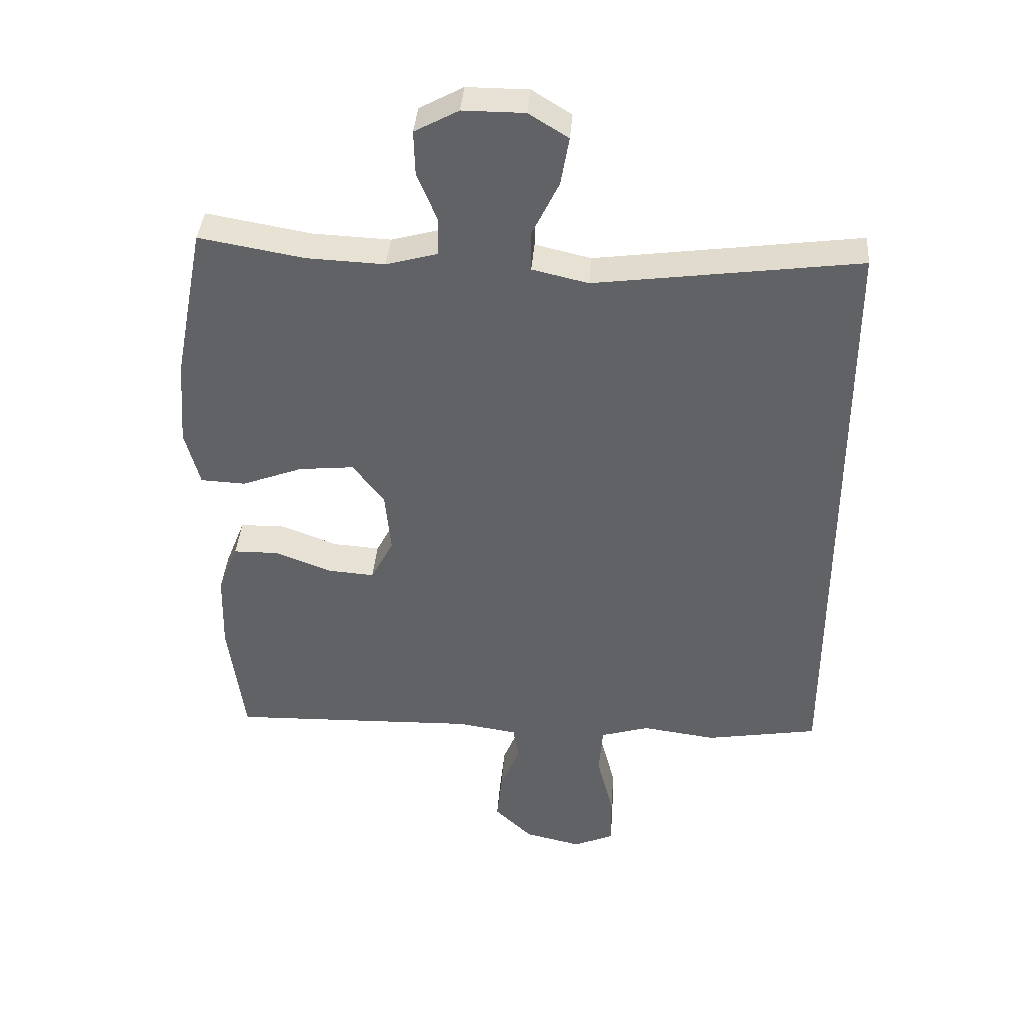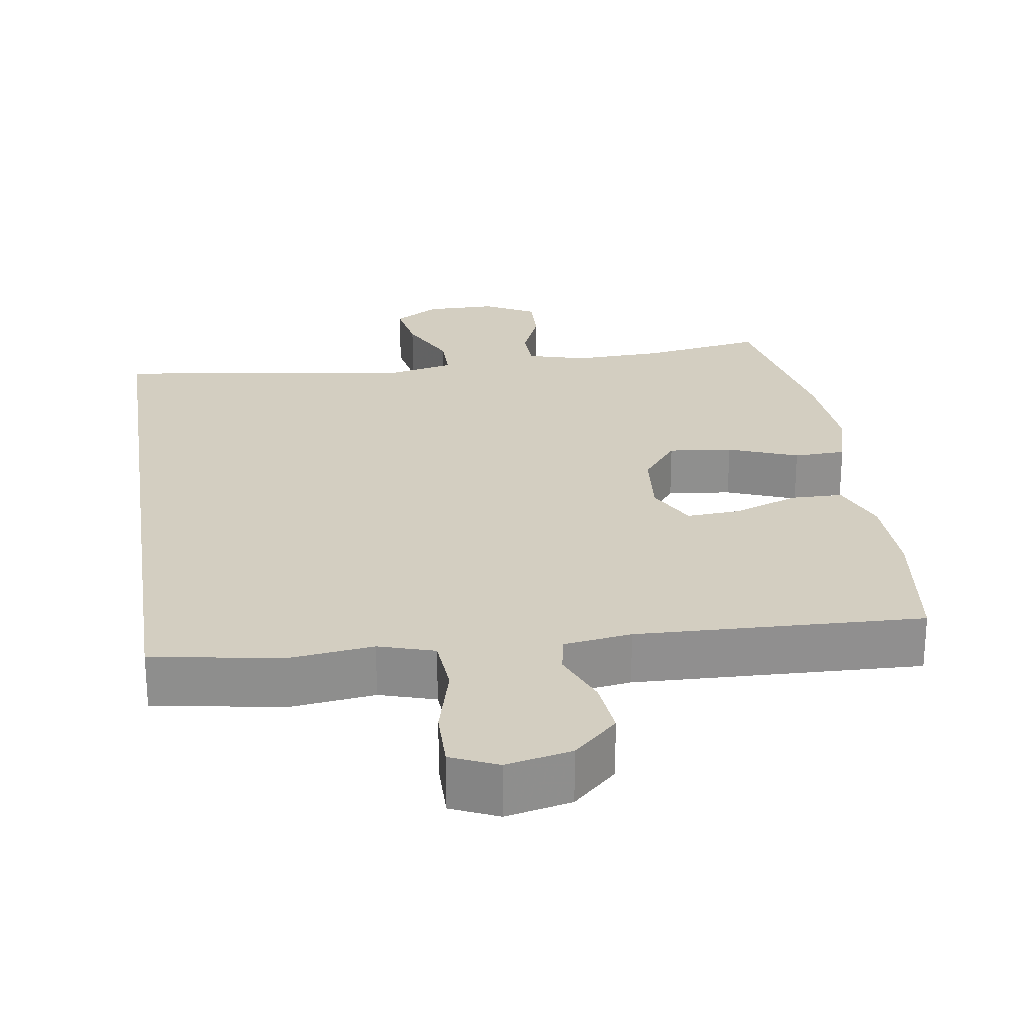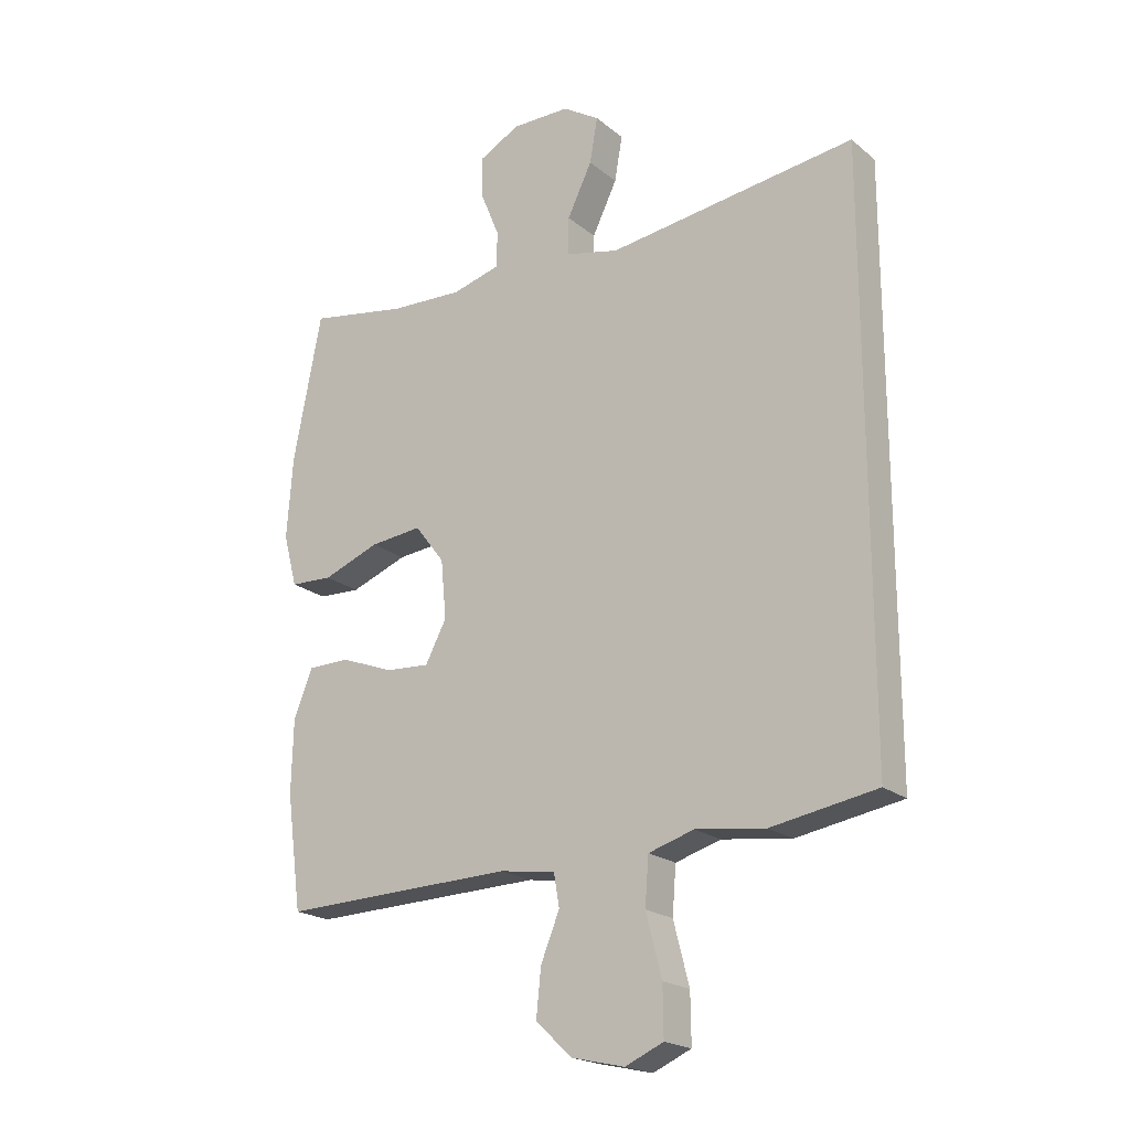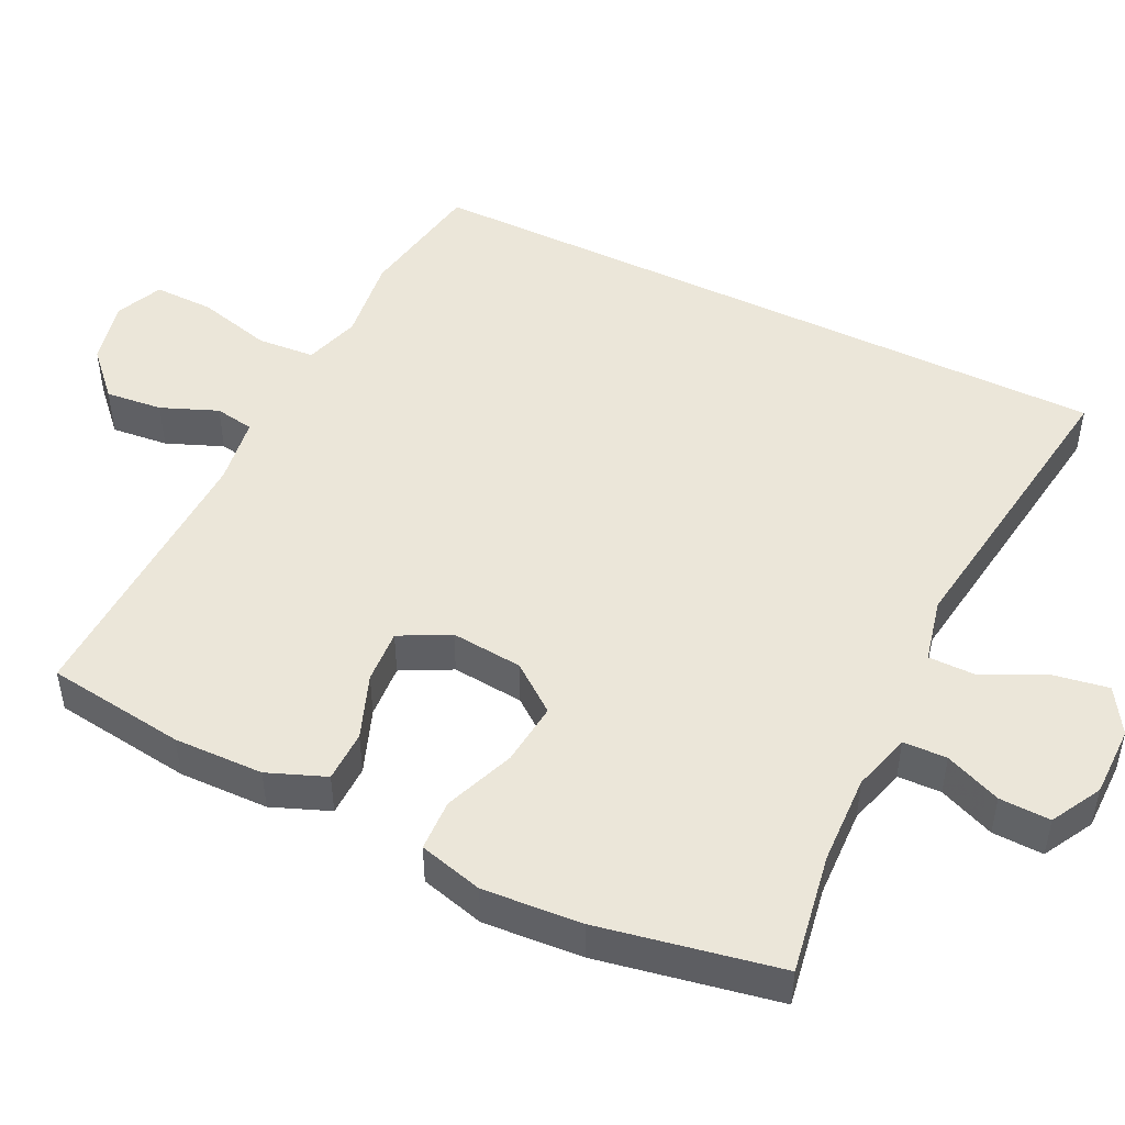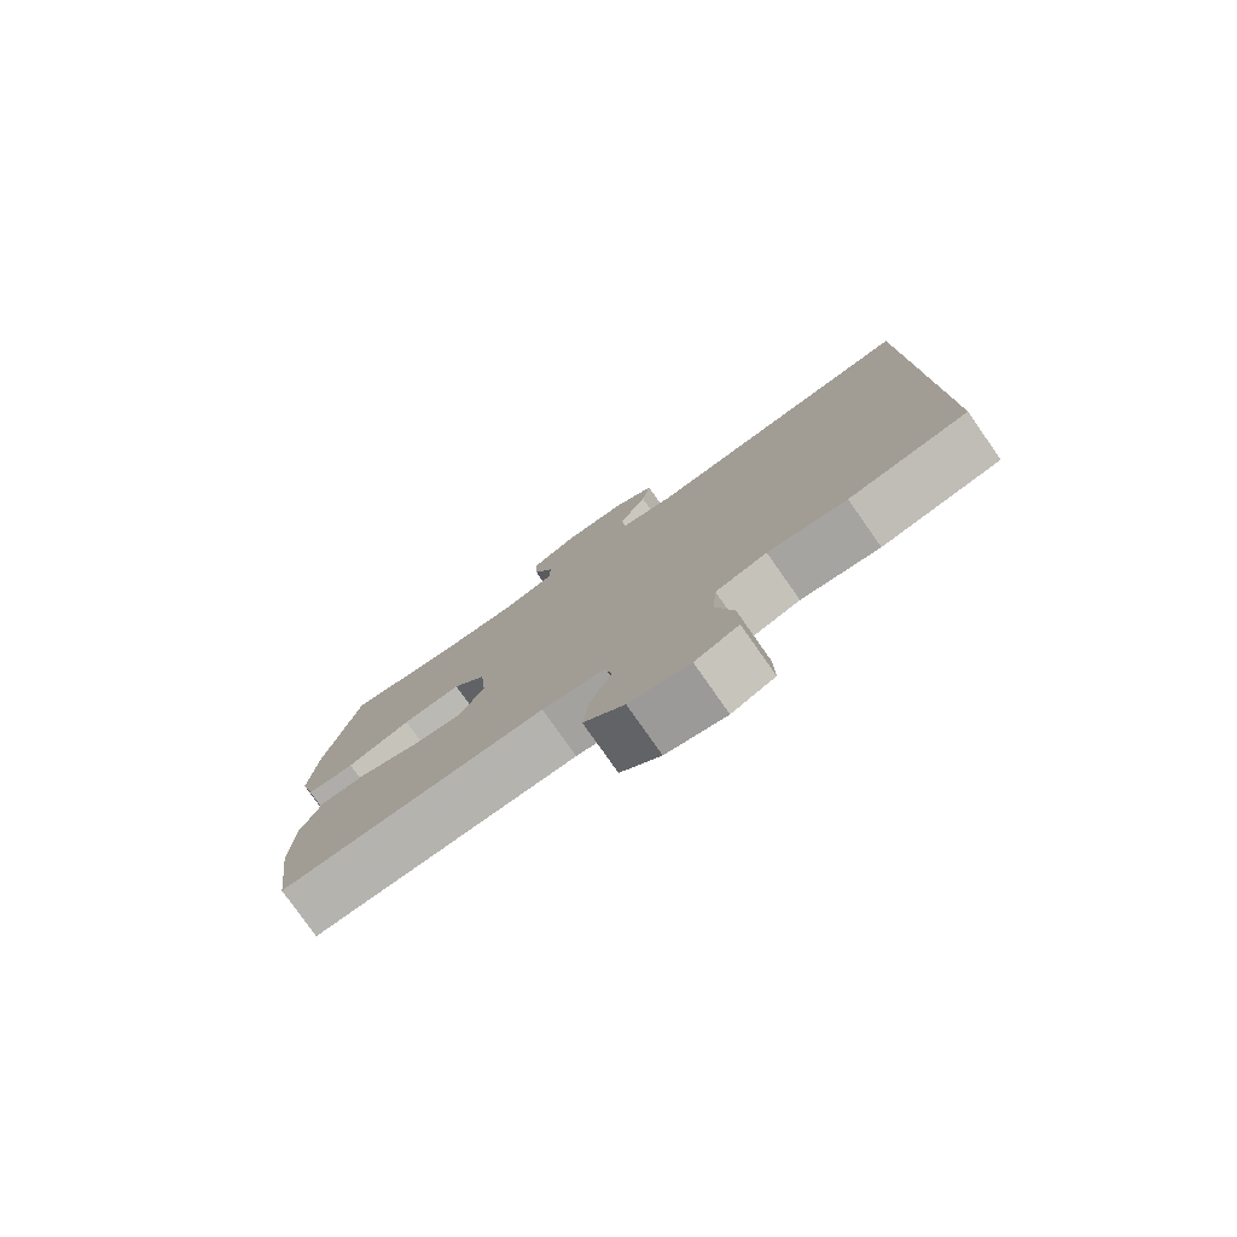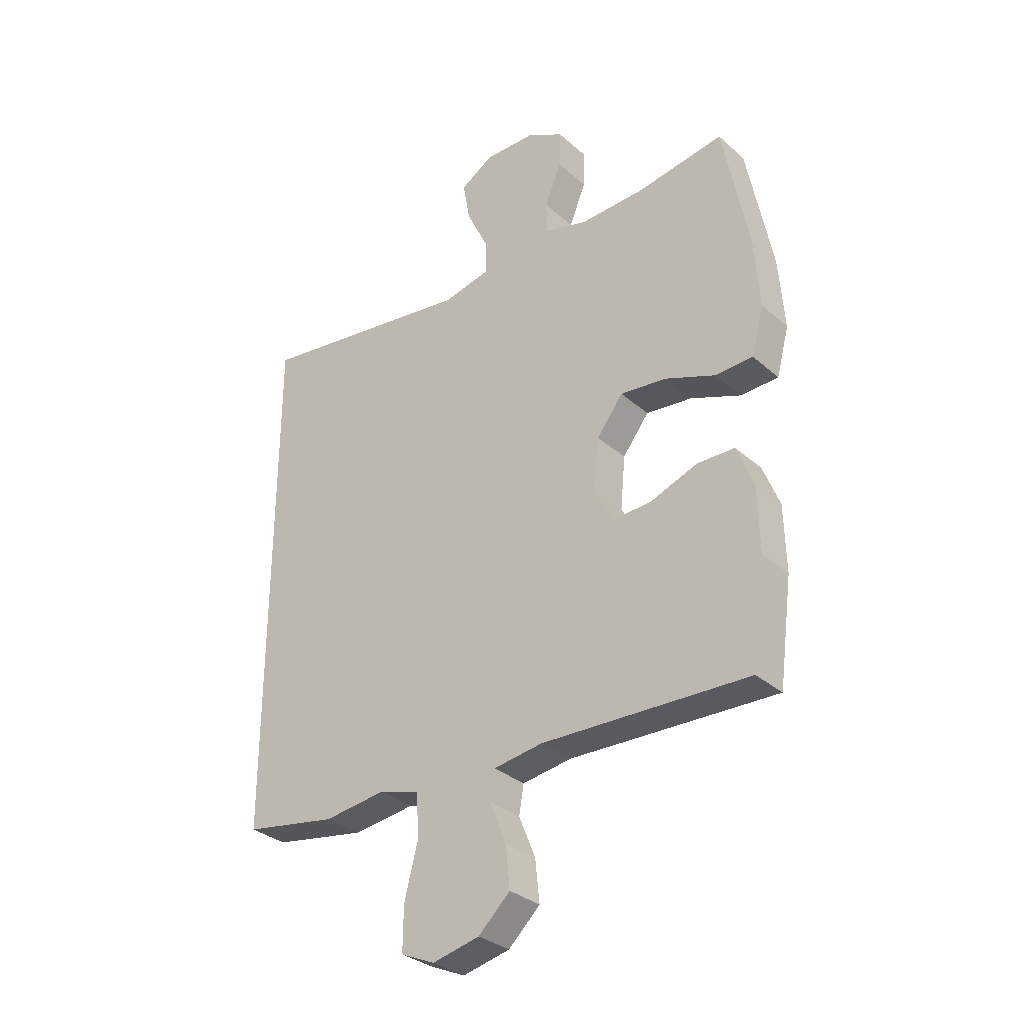
<metadata>
{"format":"obj","ext":"obj","renderer":"f3d","projection":"perspective","resolution":1024,"background":"white","views":[{"elev":39.0,"azim":4.5,"up":"+Z"},{"elev":25.0,"azim":171.6,"up":"+Y"},{"elev":-20.3,"azim":34.9,"up":"+Z"},{"elev":48.5,"azim":-63.9,"up":"+Y"},{"elev":-79.0,"azim":35.1,"up":"+Z"},{"elev":-31.9,"azim":-140.6,"up":"+Z"}]}
</metadata>
<code>
v 0.5 0.07 -0.458
v 0.326 0.07 -0.488
v 0.211 0.07 -0.473
v 0.136 0.07 -0.496
v 0.13 0.07 -0.574
v 0.156 0.07 -0.675
v 0.157 0.07 -0.756
v 0.094 0.07 -0.784
v 0.006 0.07 -0.764
v -0.053 0.07 -0.708
v -0.045 0.07 -0.631
v -0.014 0.07 -0.555
v -0.023 0.07 -0.502
v -0.115 0.07 -0.488
v -0.5 0.07 -0.5
v -0.525 0.07 -0.312
v -0.522 0.07 -0.191
v -0.491 0.07 -0.113
v -0.421 0.07 -0.112
v -0.334 0.07 -0.145
v -0.261 0.07 -0.15
v -0.226 0.07 -0.083
v -0.235 0.07 0.014
v -0.284 0.07 0.078
v -0.37 0.07 0.069
v -0.464 0.07 0.033
v -0.534 0.07 0.036
v -0.557 0.07 0.123
v -0.547 0.07 0.257
v -0.5 0.07 0.5
v -0.337 0.07 0.472
v -0.216 0.07 0.467
v -0.137 0.07 0.489
v -0.135 0.07 0.548
v -0.166 0.07 0.624
v -0.168 0.07 0.693
v -0.1 0.07 0.73
v -0.004 0.07 0.73
v 0.057 0.07 0.692
v 0.044 0.07 0.617
v 0.003 0.07 0.532
v 0.003 0.07 0.469
v 0.09 0.07 0.449
v 0.5 0.07 0.505
v 0.5 0 -0.458
v 0.326 0 -0.488
v 0.211 0 -0.473
v 0.136 0 -0.496
v 0.13 0 -0.574
v 0.156 0 -0.675
v 0.157 0 -0.756
v 0.094 0 -0.784
v 0.006 0 -0.764
v -0.053 0 -0.708
v -0.045 0 -0.631
v -0.014 0 -0.555
v -0.023 0 -0.502
v -0.115 0 -0.488
v -0.5 0 -0.5
v -0.525 0 -0.312
v -0.522 0 -0.191
v -0.491 0 -0.113
v -0.421 0 -0.112
v -0.334 0 -0.145
v -0.261 0 -0.15
v -0.226 0 -0.083
v -0.235 0 0.014
v -0.284 0 0.078
v -0.37 0 0.069
v -0.464 0 0.033
v -0.534 0 0.036
v -0.557 0 0.123
v -0.547 0 0.257
v -0.5 0 0.5
v -0.337 0 0.472
v -0.216 0 0.467
v -0.137 0 0.489
v -0.135 0 0.548
v -0.166 0 0.624
v -0.168 0 0.693
v -0.1 0 0.73
v -0.004 0 0.73
v 0.057 0 0.692
v 0.044 0 0.617
v 0.003 0 0.532
v 0.003 0 0.469
v 0.09 0 0.449
v 0.5 0 0.505
f 1 2 3
f 44 1 3
f 43 44 3
f 42 43 3 4
f 39 40 41
f 38 39 41
f 37 38 41
f 36 37 41
f 35 36 41
f 34 35 41
f 33 34 41 42
f 42 4 5
f 33 42 5
f 32 33 5
f 29 30 31
f 28 29 31
f 27 28 31
f 26 27 31
f 25 26 31
f 24 25 31 32
f 23 24 32
f 5 6 7
f 32 5 7
f 23 32 7
f 22 23 7
f 18 19 20
f 17 18 20
f 16 17 20
f 15 16 20
f 14 15 20
f 13 14 20 21
f 10 11 12
f 9 10 12
f 8 9 12
f 7 8 12
f 7 12 13
f 7 13 21 22
f 47 46 45
f 47 45 88
f 47 88 87
f 48 47 87 86
f 85 84 83
f 85 83 82
f 85 82 81
f 85 81 80
f 85 80 79
f 85 79 78
f 86 85 78 77
f 49 48 86
f 49 86 77
f 49 77 76
f 75 74 73
f 75 73 72
f 75 72 71
f 75 71 70
f 75 70 69
f 76 75 69 68
f 76 68 67
f 51 50 49
f 51 49 76
f 51 76 67
f 51 67 66
f 64 63 62
f 64 62 61
f 64 61 60
f 64 60 59
f 64 59 58
f 65 64 58 57
f 56 55 54
f 56 54 53
f 56 53 52
f 56 52 51
f 57 56 51
f 66 65 57 51
f 1 45 46 2
f 2 46 47 3
f 3 47 48 4
f 4 48 49 5
f 5 49 50 6
f 6 50 51 7
f 7 51 52 8
f 8 52 53 9
f 9 53 54 10
f 10 54 55 11
f 11 55 56 12
f 12 56 57 13
f 13 57 58 14
f 14 58 59 15
f 15 59 60 16
f 16 60 61 17
f 17 61 62 18
f 18 62 63 19
f 19 63 64 20
f 20 64 65 21
f 21 65 66 22
f 22 66 67 23
f 23 67 68 24
f 24 68 69 25
f 25 69 70 26
f 26 70 71 27
f 27 71 72 28
f 28 72 73 29
f 29 73 74 30
f 30 74 75 31
f 31 75 76 32
f 32 76 77 33
f 33 77 78 34
f 34 78 79 35
f 35 79 80 36
f 36 80 81 37
f 37 81 82 38
f 38 82 83 39
f 39 83 84 40
f 40 84 85 41
f 41 85 86 42
f 42 86 87 43
f 43 87 88 44
f 44 88 45 1

</code>
